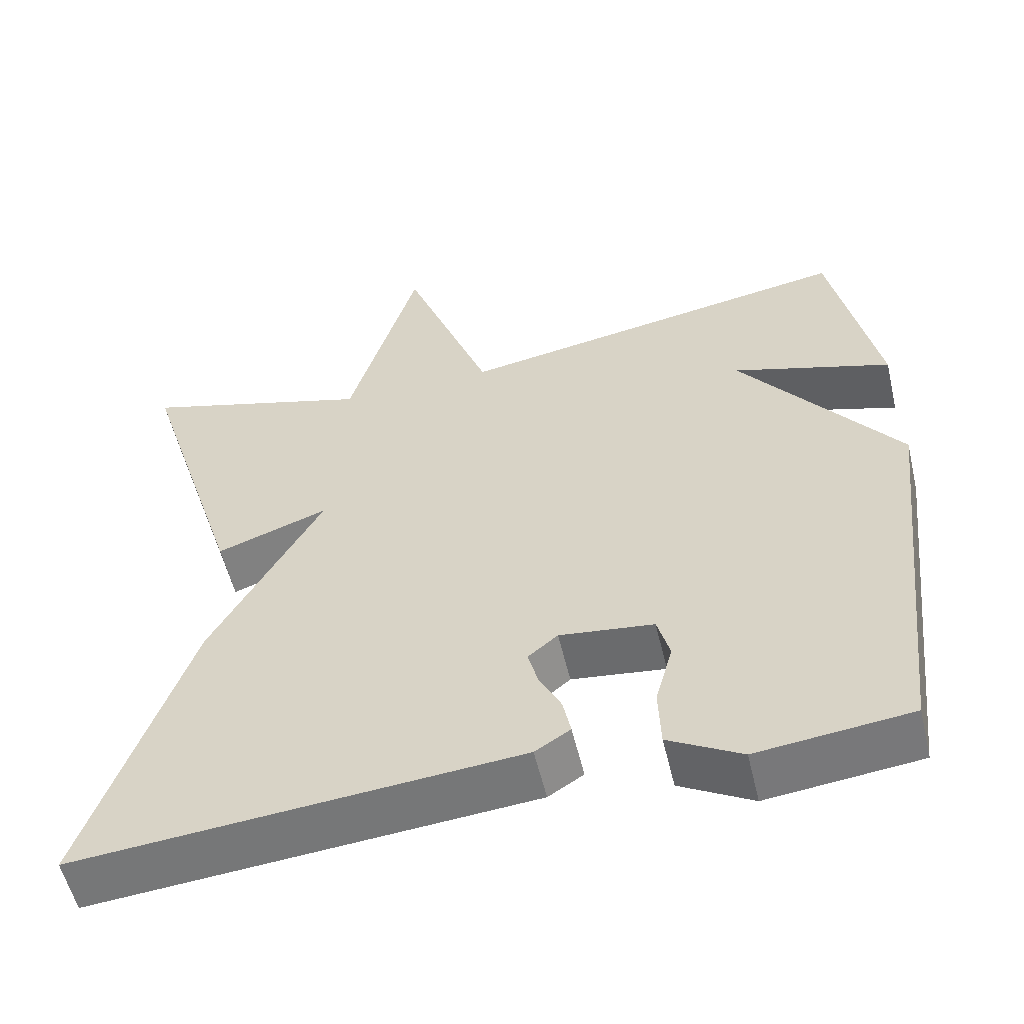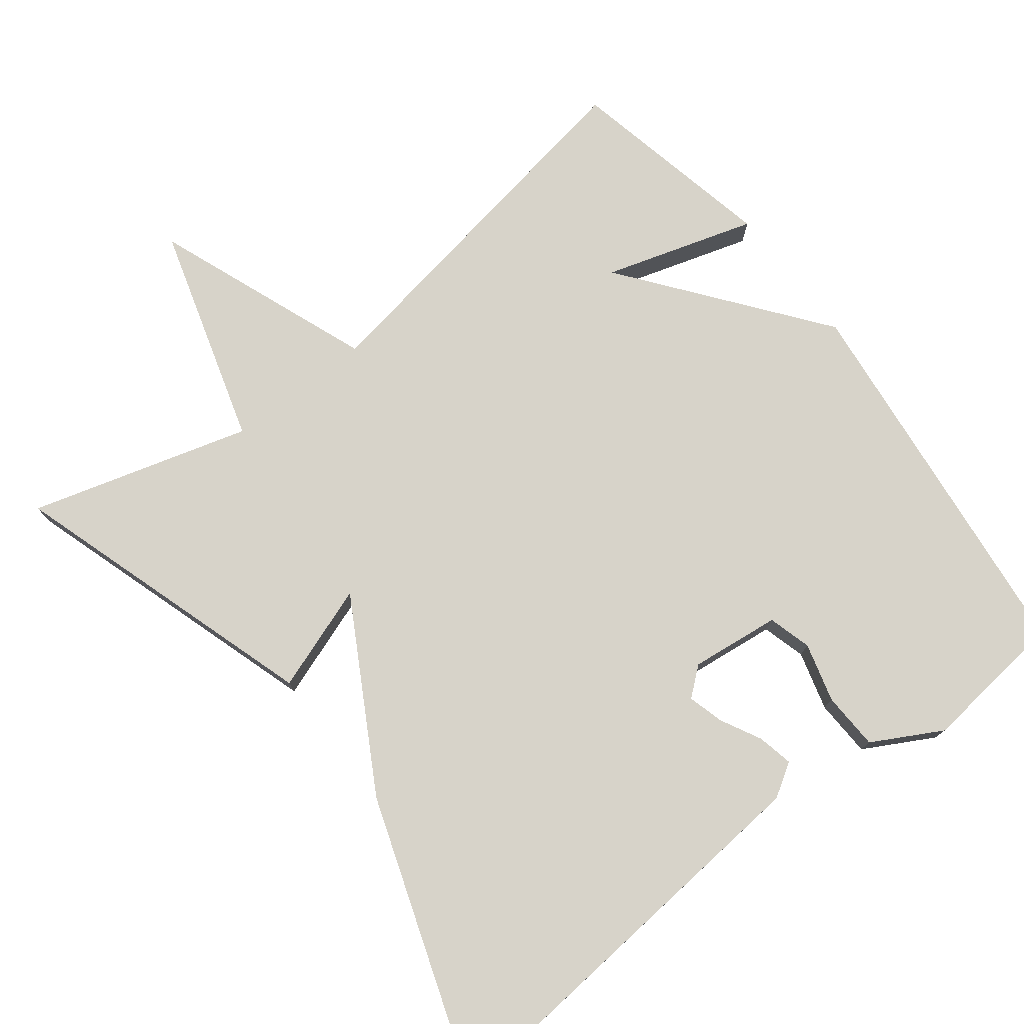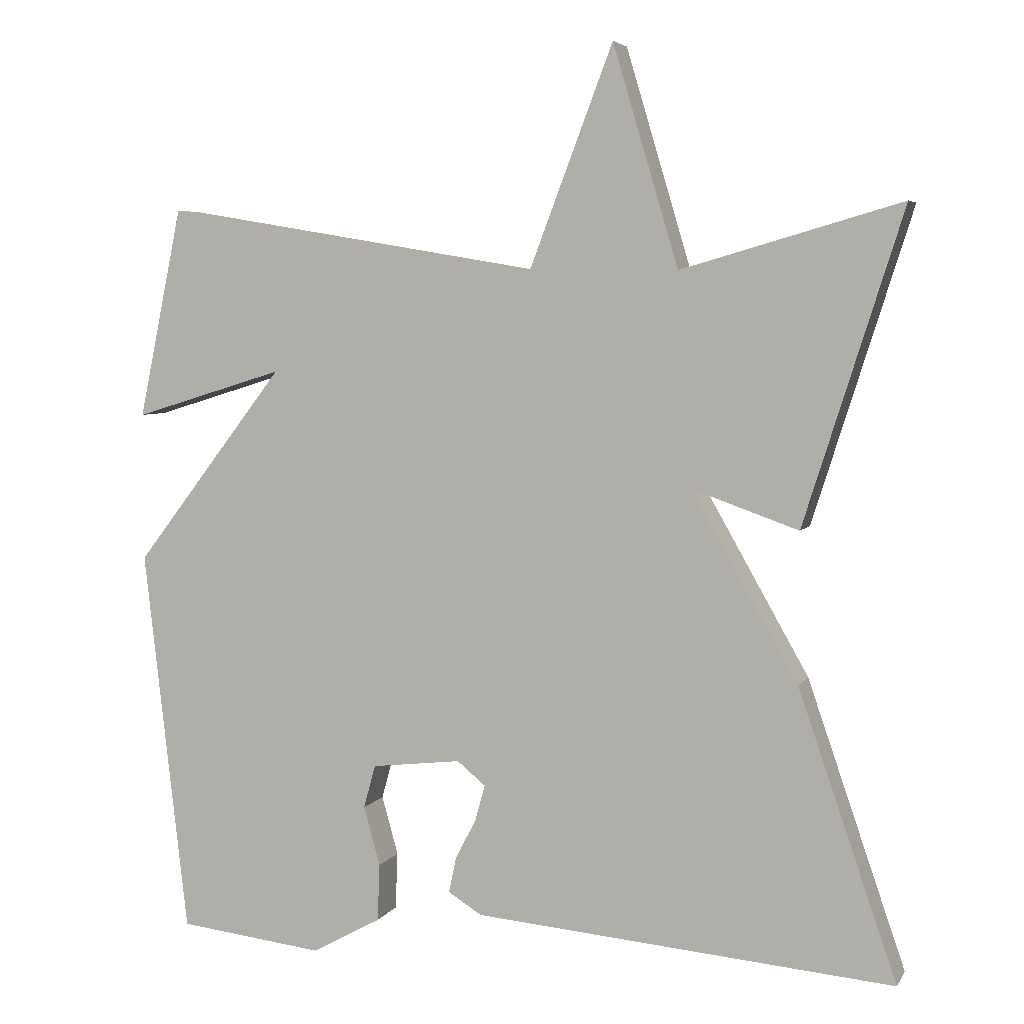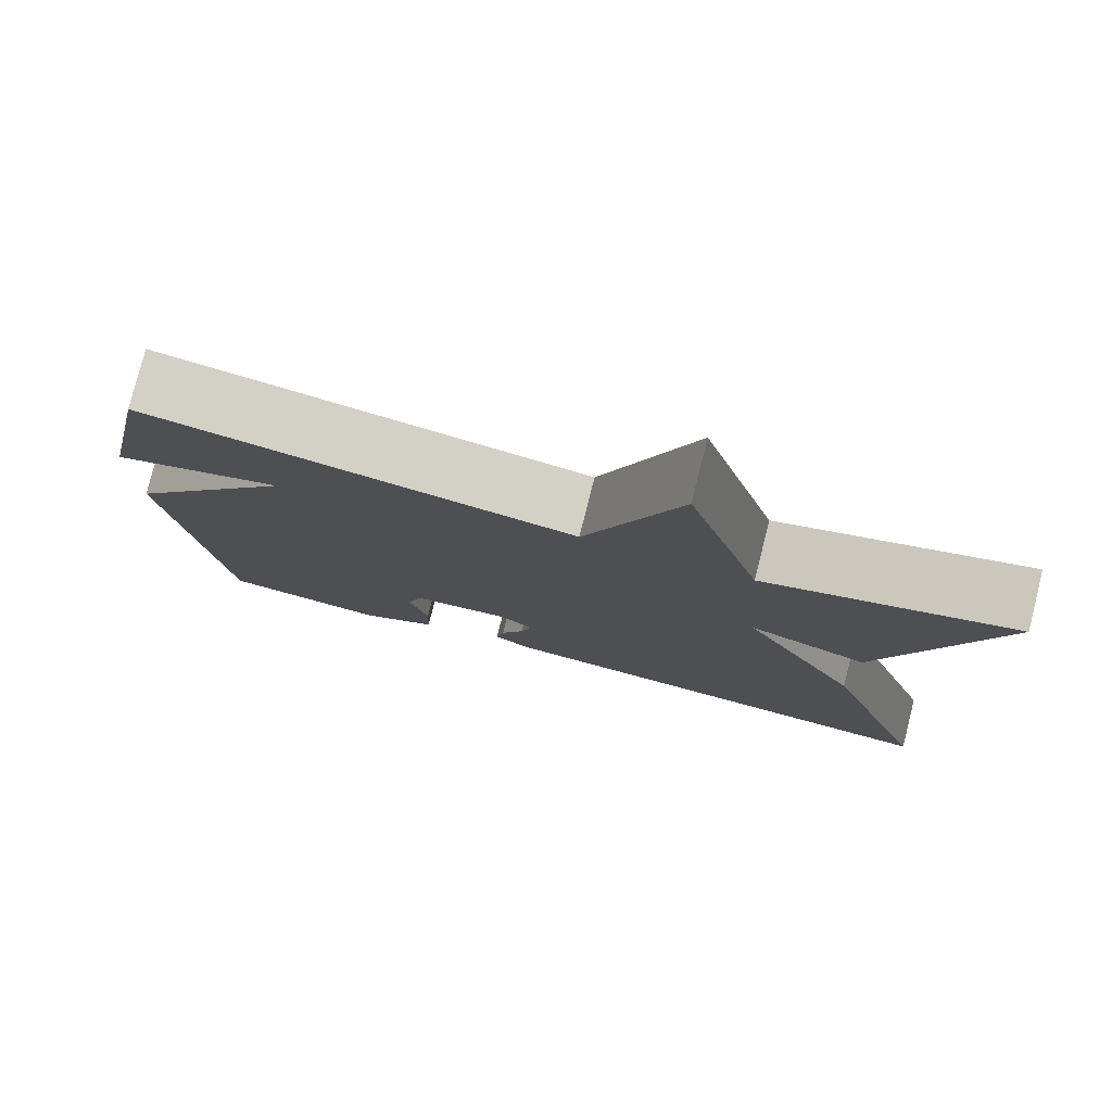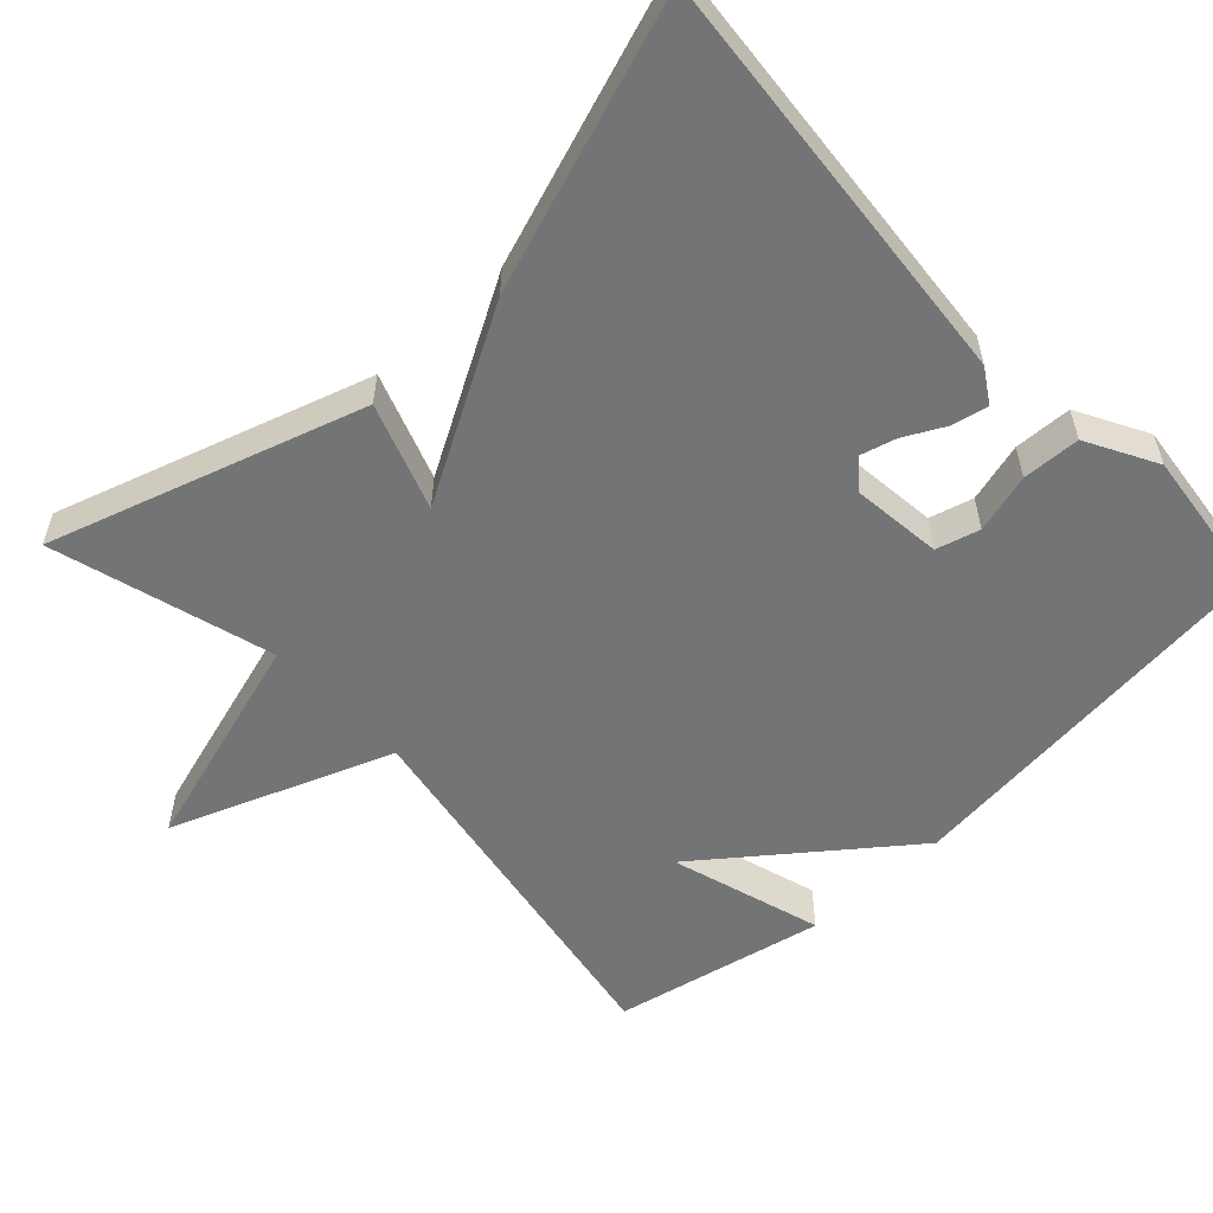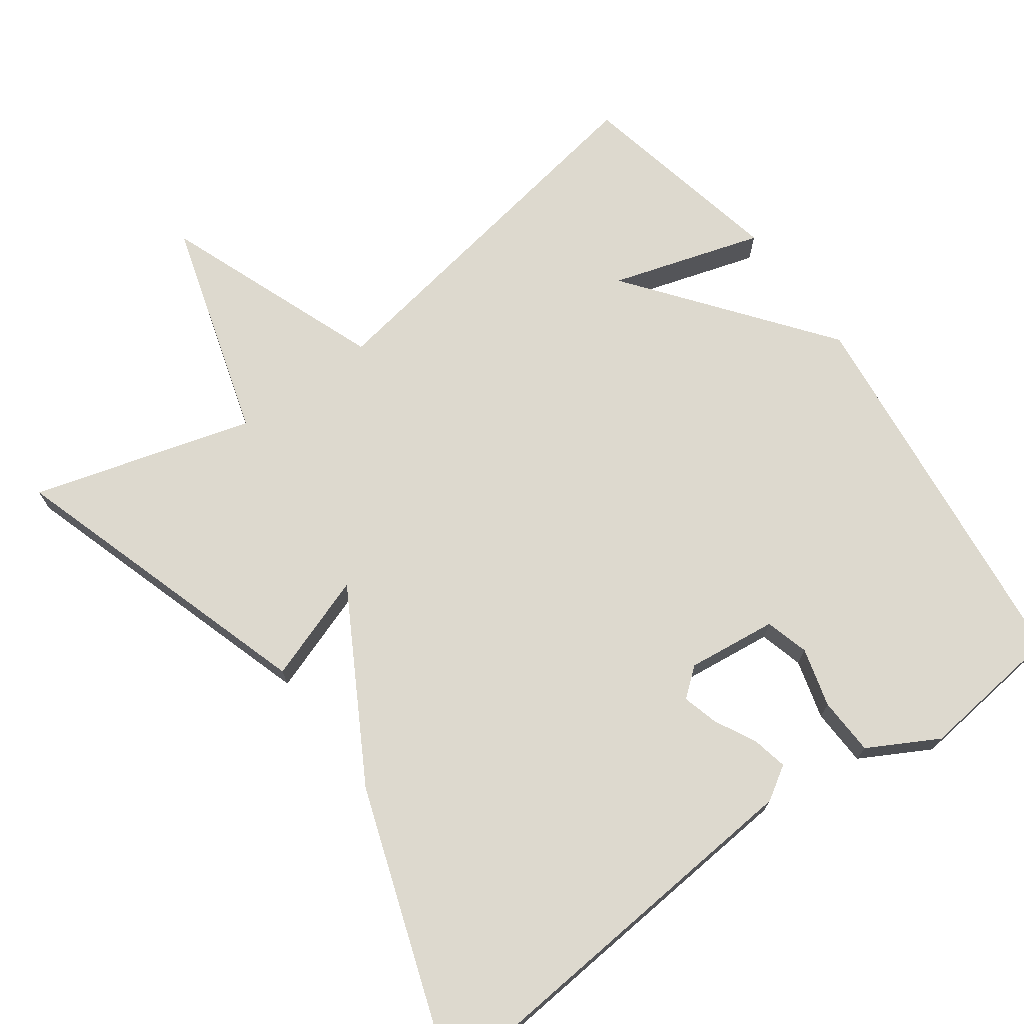
<metadata>
{"format":"obj","ext":"obj","renderer":"f3d","projection":"perspective","resolution":1024,"background":"white","views":[{"elev":-55.6,"azim":-166.7,"up":"+Z"},{"elev":76.2,"azim":142.2,"up":"+Y"},{"elev":5.0,"azim":17.8,"up":"+Z"},{"elev":78.7,"azim":14.2,"up":"+Z"},{"elev":-56.2,"azim":133.0,"up":"+Y"},{"elev":71.8,"azim":144.0,"up":"+Y"}]}
</metadata>
<code>
v -0.5 0.07 0.5
v 0.006 0.07 0.415
v 0.118 0.07 0.709
v 0.206 0.07 0.415
v 0.5 0.07 0.5
v 0.368 0.07 0.083
v 0.226 0.07 0.133
v 0.368 0.07 -0.117
v 0.5 0.07 -0.5
v -0.063 0.07 -0.452
v -0.108 0.07 -0.424
v -0.098 0.07 -0.376
v -0.07 0.07 -0.322
v -0.057 0.07 -0.274
v -0.095 0.07 -0.243
v -0.215 0.07 -0.257
v -0.231 0.07 -0.315
v -0.209 0.07 -0.394
v -0.212 0.07 -0.471
v -0.305 0.07 -0.522
v -0.5 0.07 -0.5
v -0.559 0.07 0.018
v -0.357 0.07 0.28
v -0.559 0.07 0.218
v -0.5 0 0.5
v 0.006 0 0.415
v 0.118 0 0.709
v 0.206 0 0.415
v 0.5 0 0.5
v 0.368 0 0.083
v 0.226 0 0.133
v 0.368 0 -0.117
v 0.5 0 -0.5
v -0.063 0 -0.452
v -0.108 0 -0.424
v -0.098 0 -0.376
v -0.07 0 -0.322
v -0.057 0 -0.274
v -0.095 0 -0.243
v -0.215 0 -0.257
v -0.231 0 -0.315
v -0.209 0 -0.394
v -0.212 0 -0.471
v -0.305 0 -0.522
v -0.5 0 -0.5
v -0.559 0 0.018
v -0.357 0 0.28
v -0.559 0 0.218
f 23 24 1 2
f 22 23 2
f 20 21 22
f 19 20 22
f 18 19 22
f 17 18 22
f 16 17 22
f 15 16 22 2
f 2 3 4
f 15 2 4
f 14 15 4
f 13 14 4
f 11 12 13
f 10 11 13
f 9 10 13
f 8 9 13
f 7 8 13
f 7 13 4
f 4 5 6 7
f 26 25 48 47
f 26 47 46
f 46 45 44
f 46 44 43
f 46 43 42
f 46 42 41
f 46 41 40
f 26 46 40 39
f 28 27 26
f 28 26 39
f 28 39 38
f 28 38 37
f 37 36 35
f 37 35 34
f 37 34 33
f 37 33 32
f 37 32 31
f 28 37 31
f 31 30 29 28
f 1 25 26 2
f 2 26 27 3
f 3 27 28 4
f 4 28 29 5
f 5 29 30 6
f 6 30 31 7
f 7 31 32 8
f 8 32 33 9
f 9 33 34 10
f 10 34 35 11
f 11 35 36 12
f 12 36 37 13
f 13 37 38 14
f 14 38 39 15
f 15 39 40 16
f 16 40 41 17
f 17 41 42 18
f 18 42 43 19
f 19 43 44 20
f 20 44 45 21
f 21 45 46 22
f 22 46 47 23
f 23 47 48 24
f 24 48 25 1

</code>
